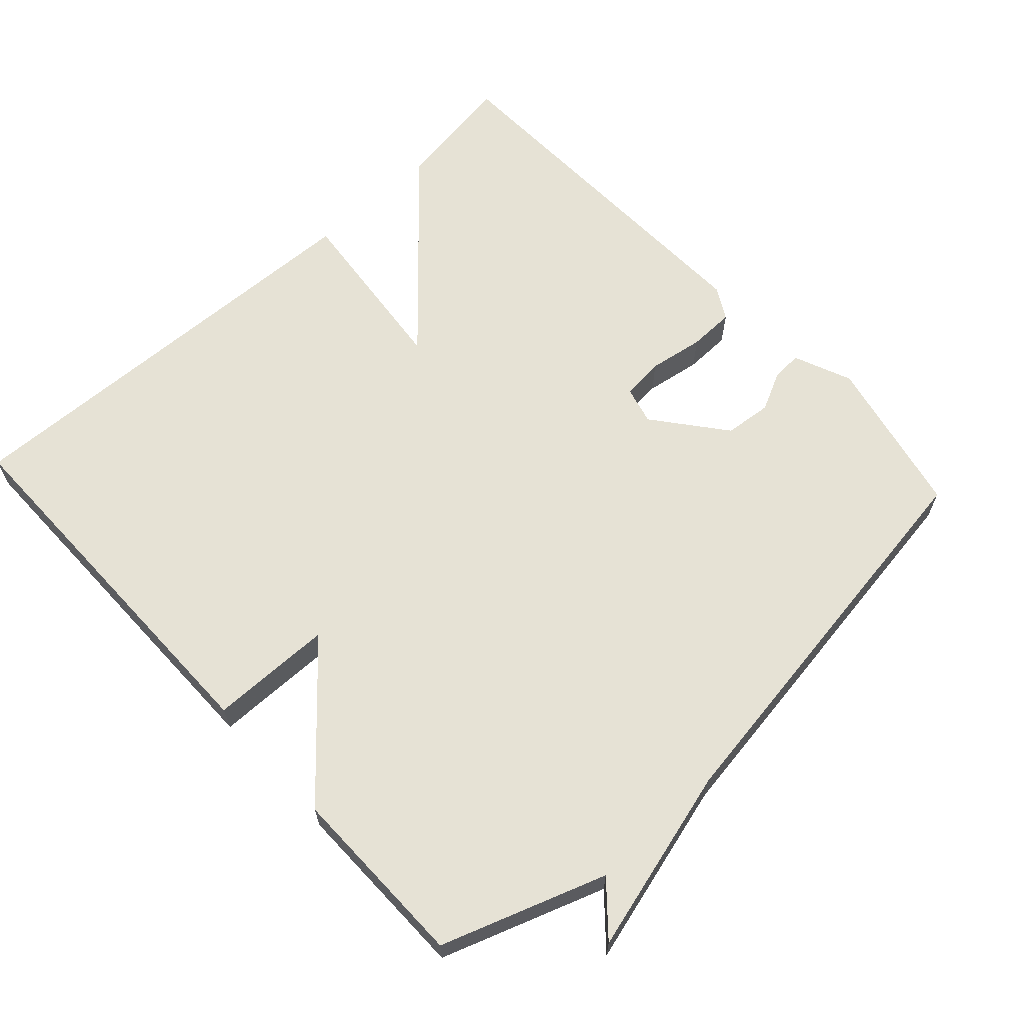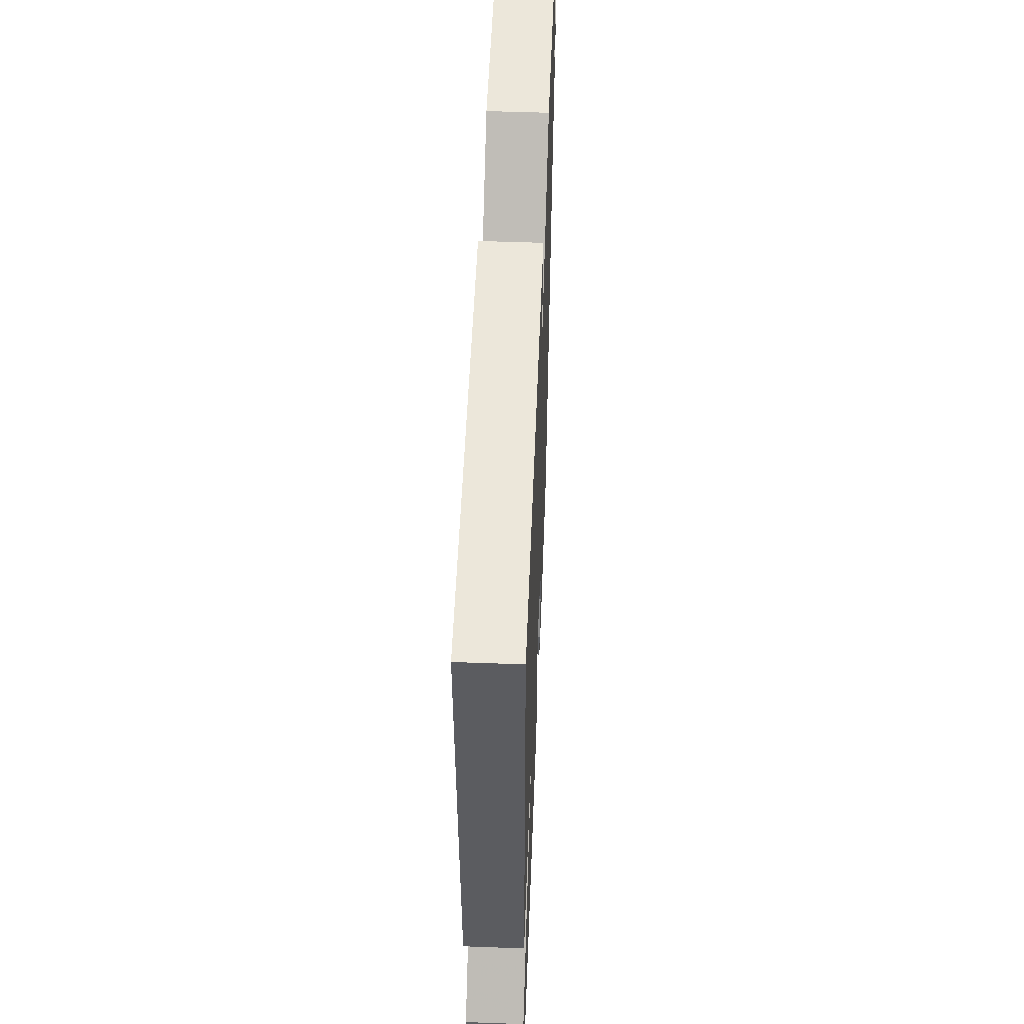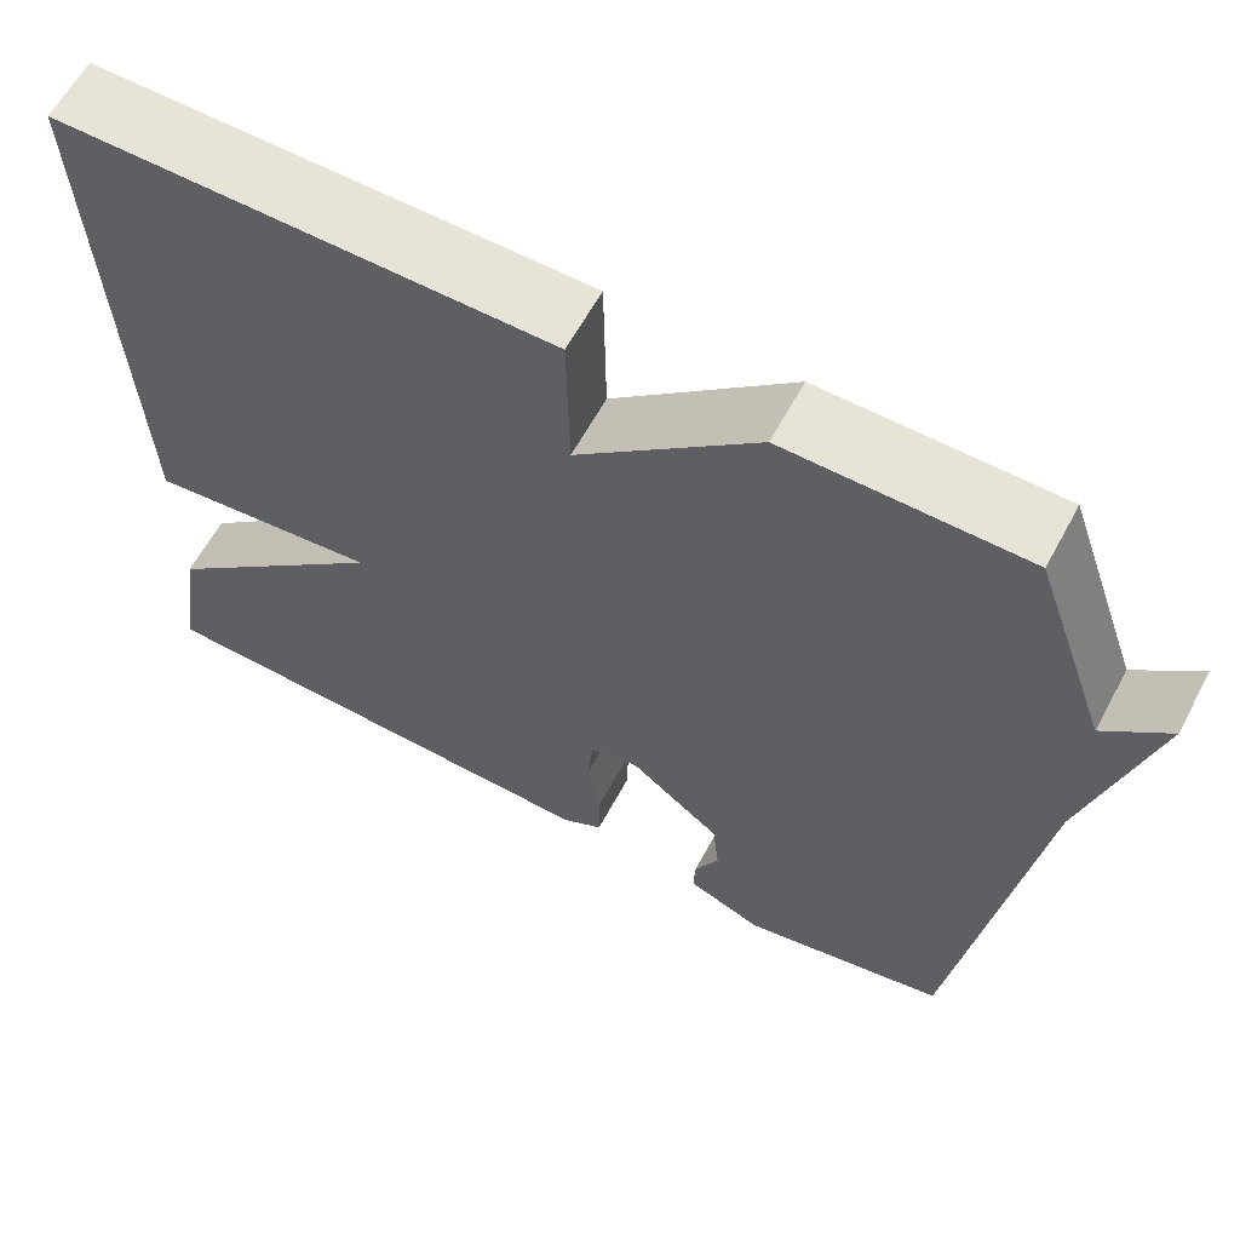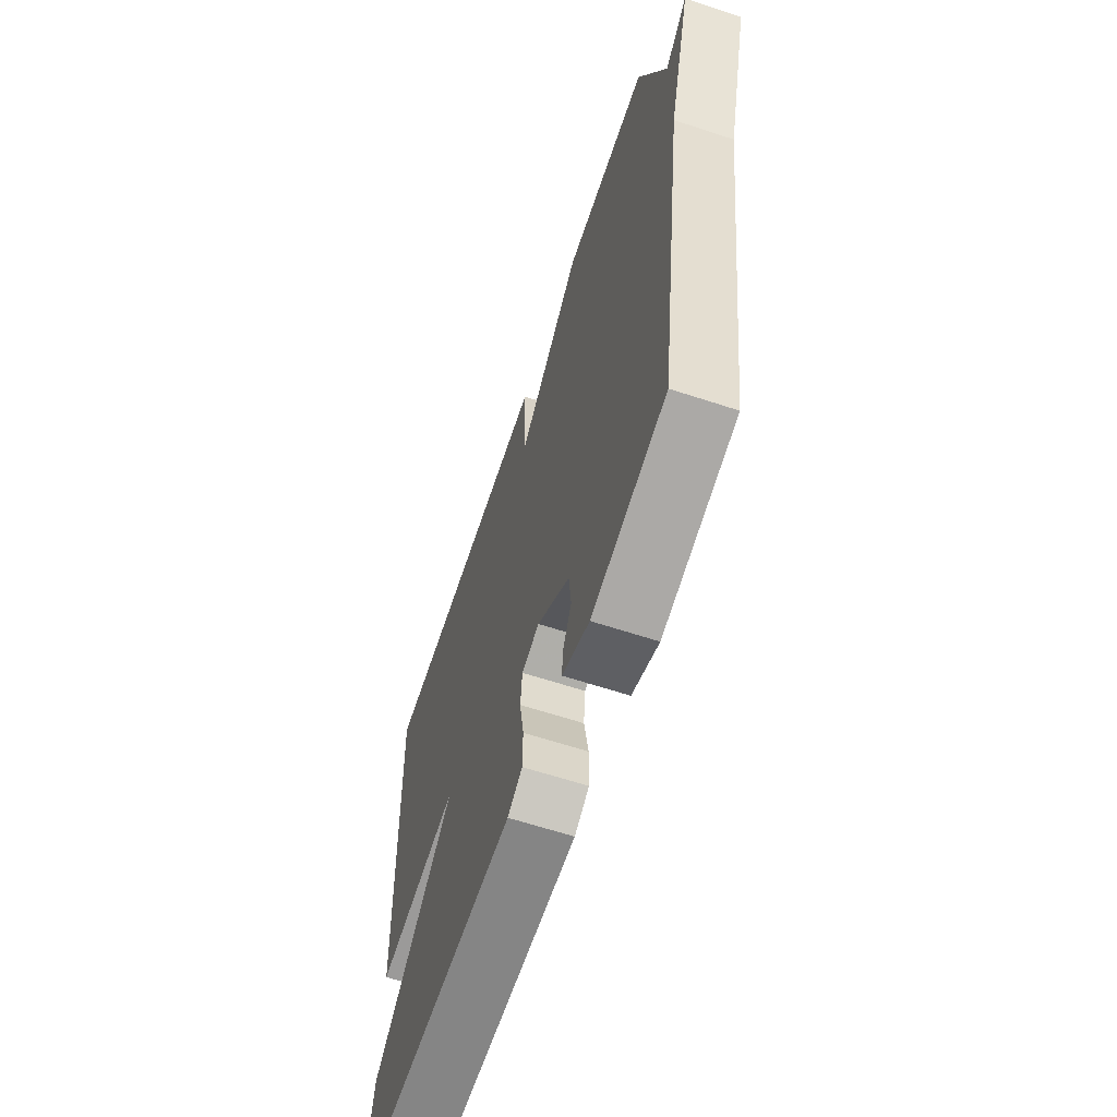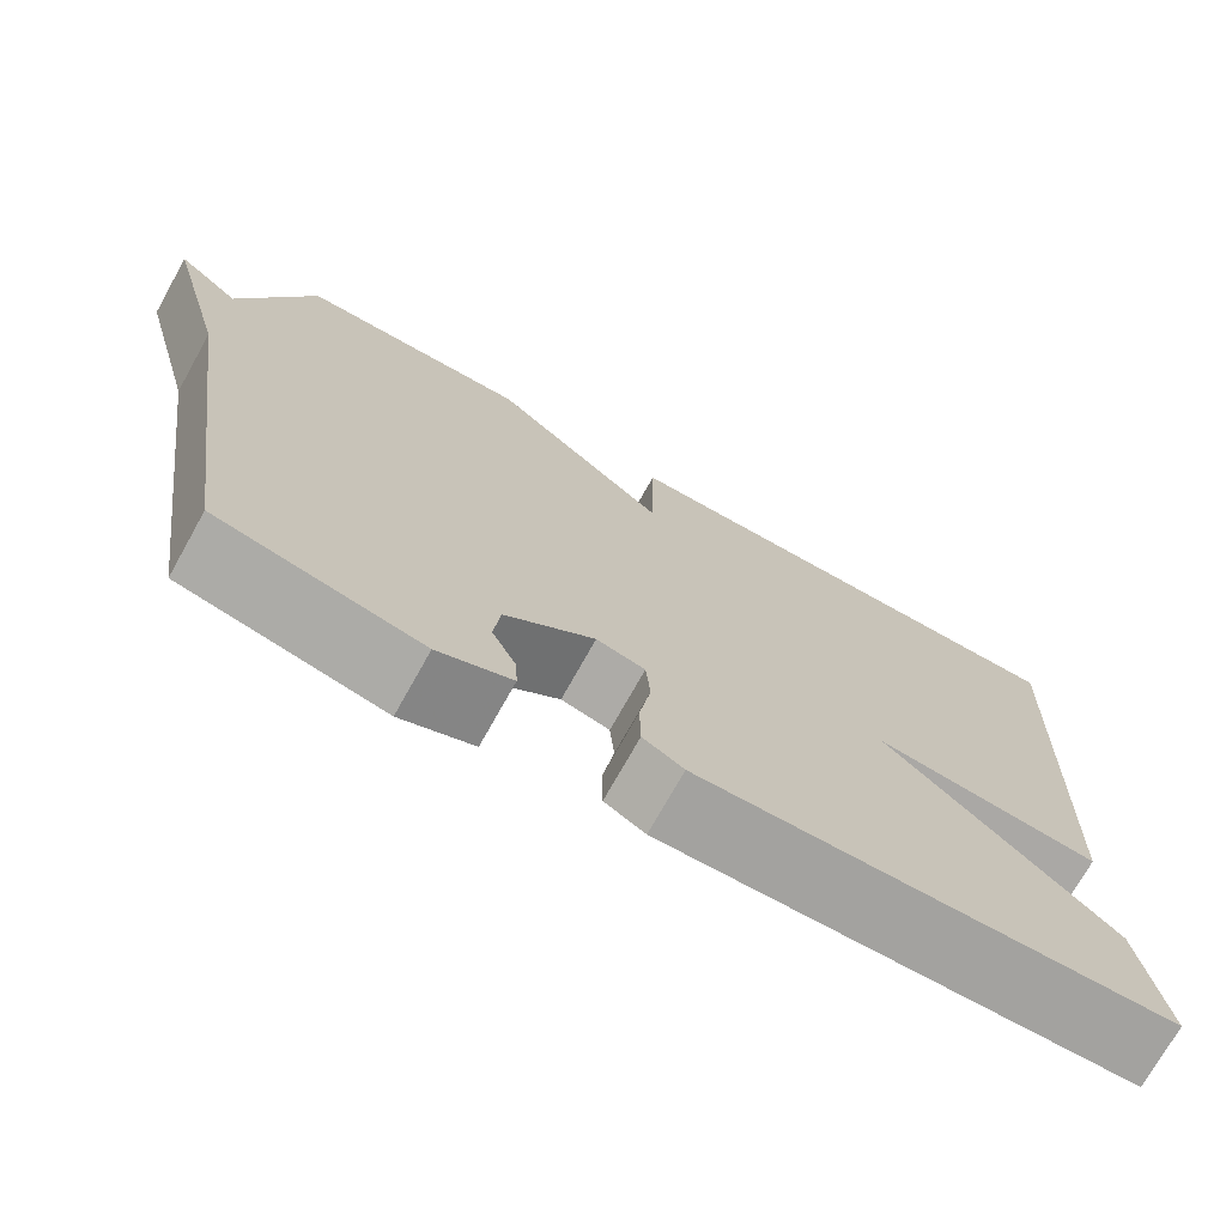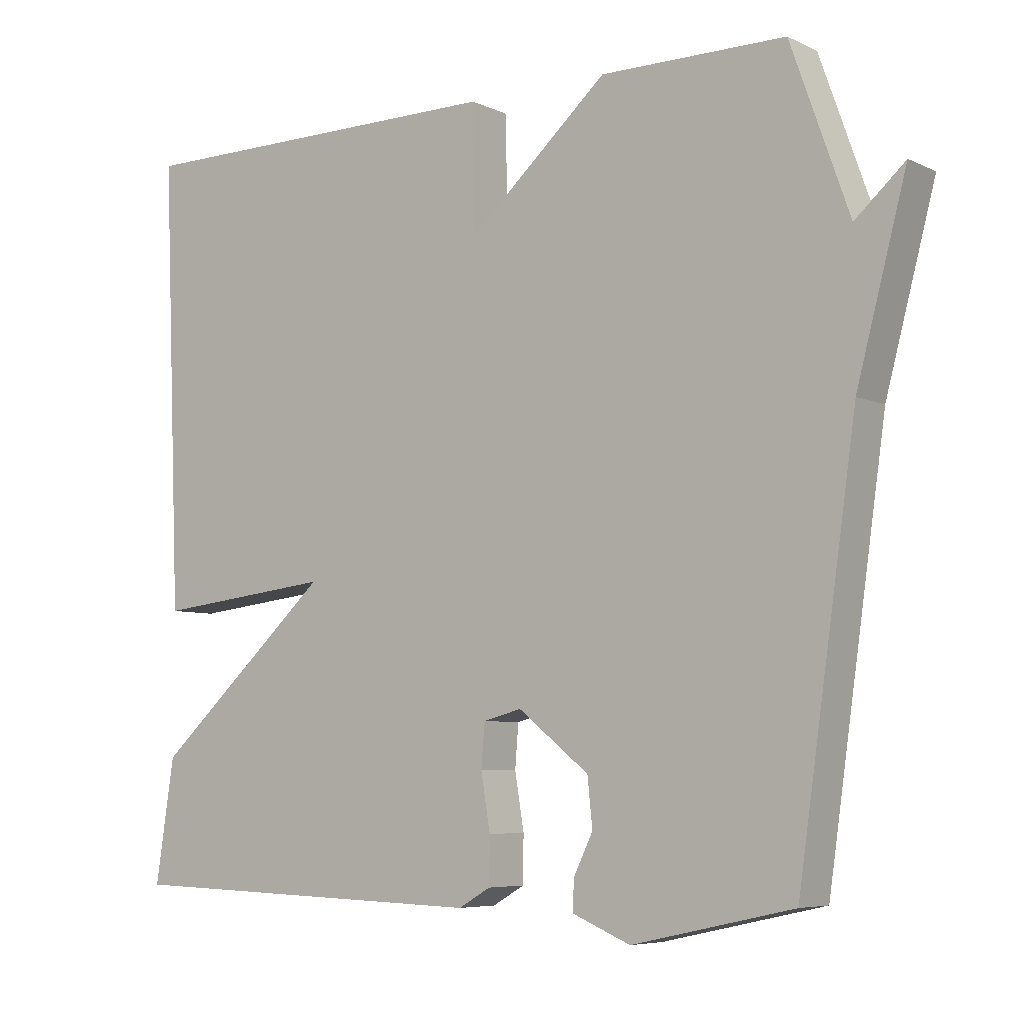
<metadata>
{"format":"obj","ext":"obj","renderer":"f3d","projection":"perspective","resolution":1024,"background":"white","views":[{"elev":64.0,"azim":47.2,"up":"+Y"},{"elev":52.8,"azim":-87.8,"up":"+Z"},{"elev":61.8,"azim":28.3,"up":"+Z"},{"elev":-63.3,"azim":71.6,"up":"+Z"},{"elev":-73.1,"azim":150.8,"up":"+Z"},{"elev":-6.3,"azim":36.6,"up":"+Z"}]}
</metadata>
<code>
v 0.5 0.07 -0.5
v 0.274 0.07 -0.55
v 0.192 0.07 -0.516
v 0.194 0.07 -0.473
v 0.221 0.07 -0.418
v 0.214 0.07 -0.351
v 0.114 0.07 -0.272
v 0.06 0.07 -0.286
v 0.055 0.07 -0.346
v 0.068 0.07 -0.424
v 0.067 0.07 -0.489
v 0.022 0.07 -0.515
v -0.5 0.07 -0.5
v -0.474 0.07 -0.328
v -0.222 0.07 -0.1
v -0.474 0.07 -0.128
v -0.5 0.07 0.5
v 0.04 0.07 0.501
v 0.043 0.07 0.327
v 0.24 0.07 0.501
v 0.5 0.07 0.5
v 0.582 0.07 0.269
v 0.652 0.07 0.331
v 0.582 0.07 0.069
v 0.5 0 -0.5
v 0.274 0 -0.55
v 0.192 0 -0.516
v 0.194 0 -0.473
v 0.221 0 -0.418
v 0.214 0 -0.351
v 0.114 0 -0.272
v 0.06 0 -0.286
v 0.055 0 -0.346
v 0.068 0 -0.424
v 0.067 0 -0.489
v 0.022 0 -0.515
v -0.5 0 -0.5
v -0.474 0 -0.328
v -0.222 0 -0.1
v -0.474 0 -0.128
v -0.5 0 0.5
v 0.04 0 0.501
v 0.043 0 0.327
v 0.24 0 0.501
v 0.5 0 0.5
v 0.582 0 0.269
v 0.652 0 0.331
v 0.582 0 0.069
f 22 23 24
f 24 1 2
f 22 24 2
f 21 22 2
f 20 21 2
f 19 20 2
f 17 18 19
f 16 17 19
f 15 16 19
f 13 14 15
f 12 13 15
f 11 12 15
f 10 11 15
f 9 10 15
f 8 9 15 19
f 7 8 19
f 6 7 19
f 2 3 4 5
f 2 5 6
f 2 6 19
f 48 47 46
f 26 25 48
f 26 48 46
f 26 46 45
f 26 45 44
f 26 44 43
f 43 42 41
f 43 41 40
f 43 40 39
f 39 38 37
f 39 37 36
f 39 36 35
f 39 35 34
f 39 34 33
f 43 39 33 32
f 43 32 31
f 43 31 30
f 29 28 27 26
f 30 29 26
f 43 30 26
f 1 25 26 2
f 2 26 27 3
f 3 27 28 4
f 4 28 29 5
f 5 29 30 6
f 6 30 31 7
f 7 31 32 8
f 8 32 33 9
f 9 33 34 10
f 10 34 35 11
f 11 35 36 12
f 12 36 37 13
f 13 37 38 14
f 14 38 39 15
f 15 39 40 16
f 16 40 41 17
f 17 41 42 18
f 18 42 43 19
f 19 43 44 20
f 20 44 45 21
f 21 45 46 22
f 22 46 47 23
f 23 47 48 24
f 24 48 25 1

</code>
